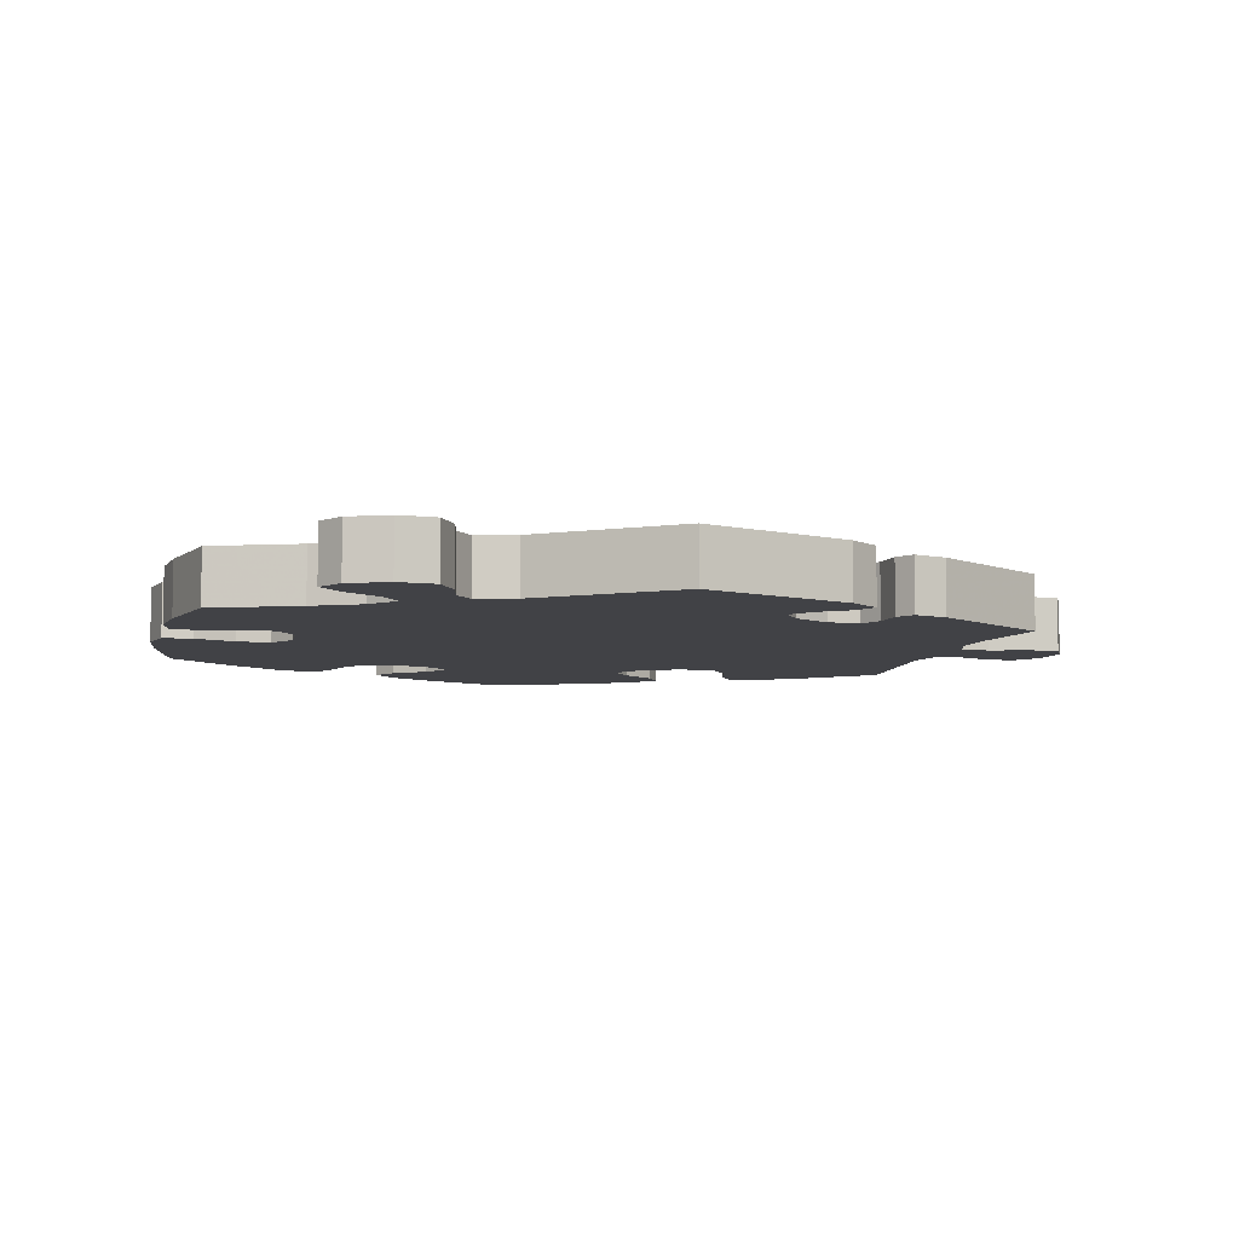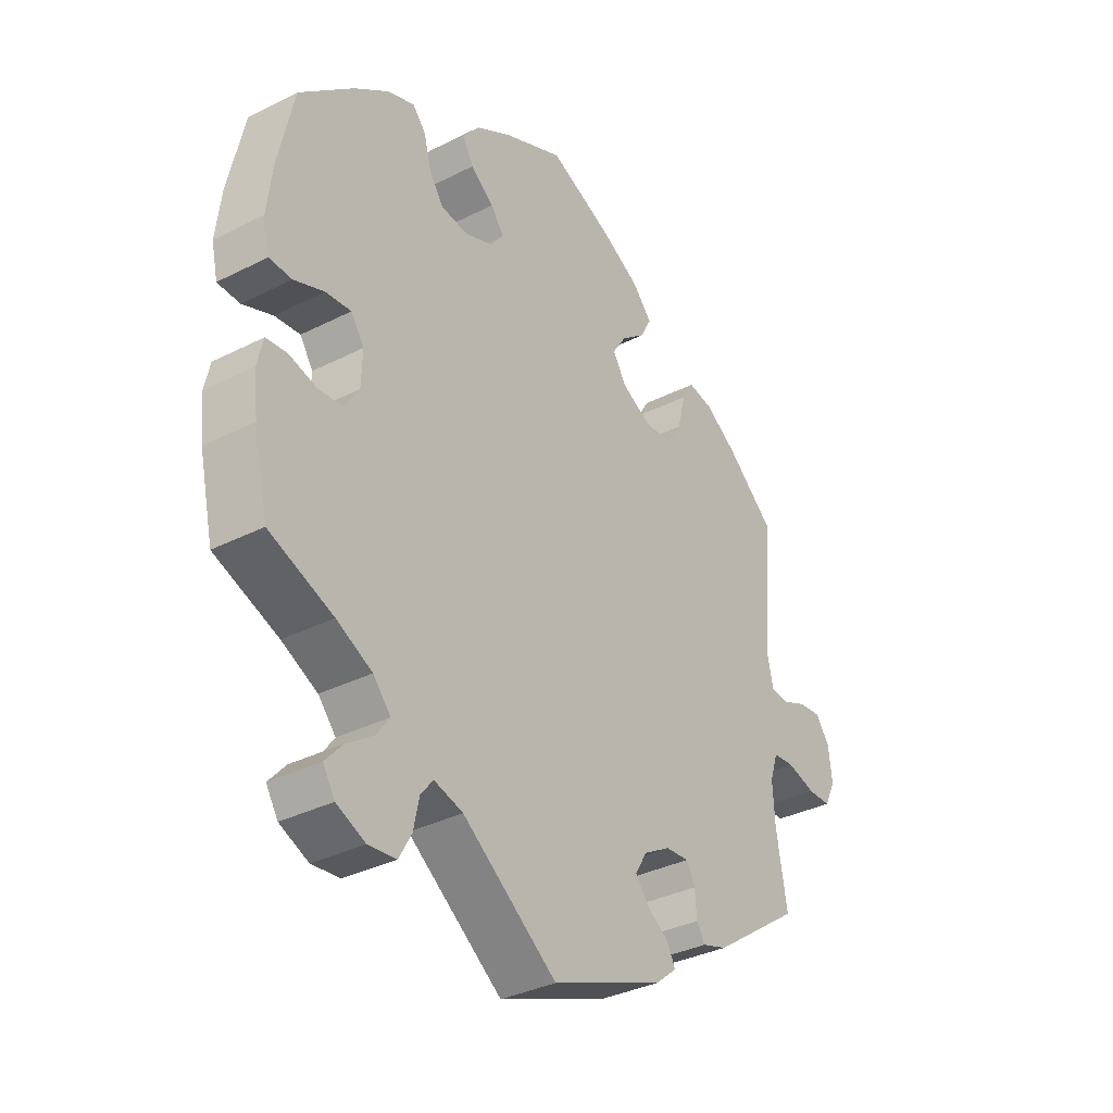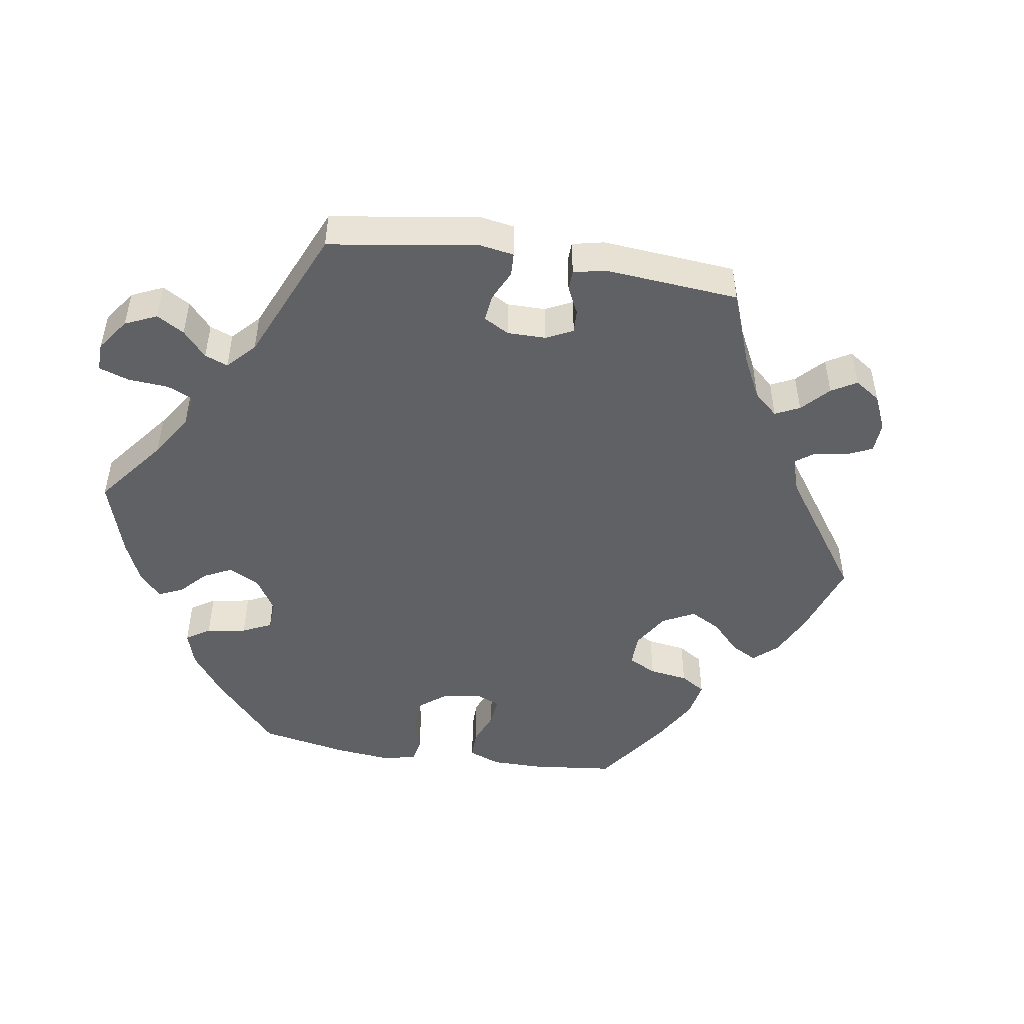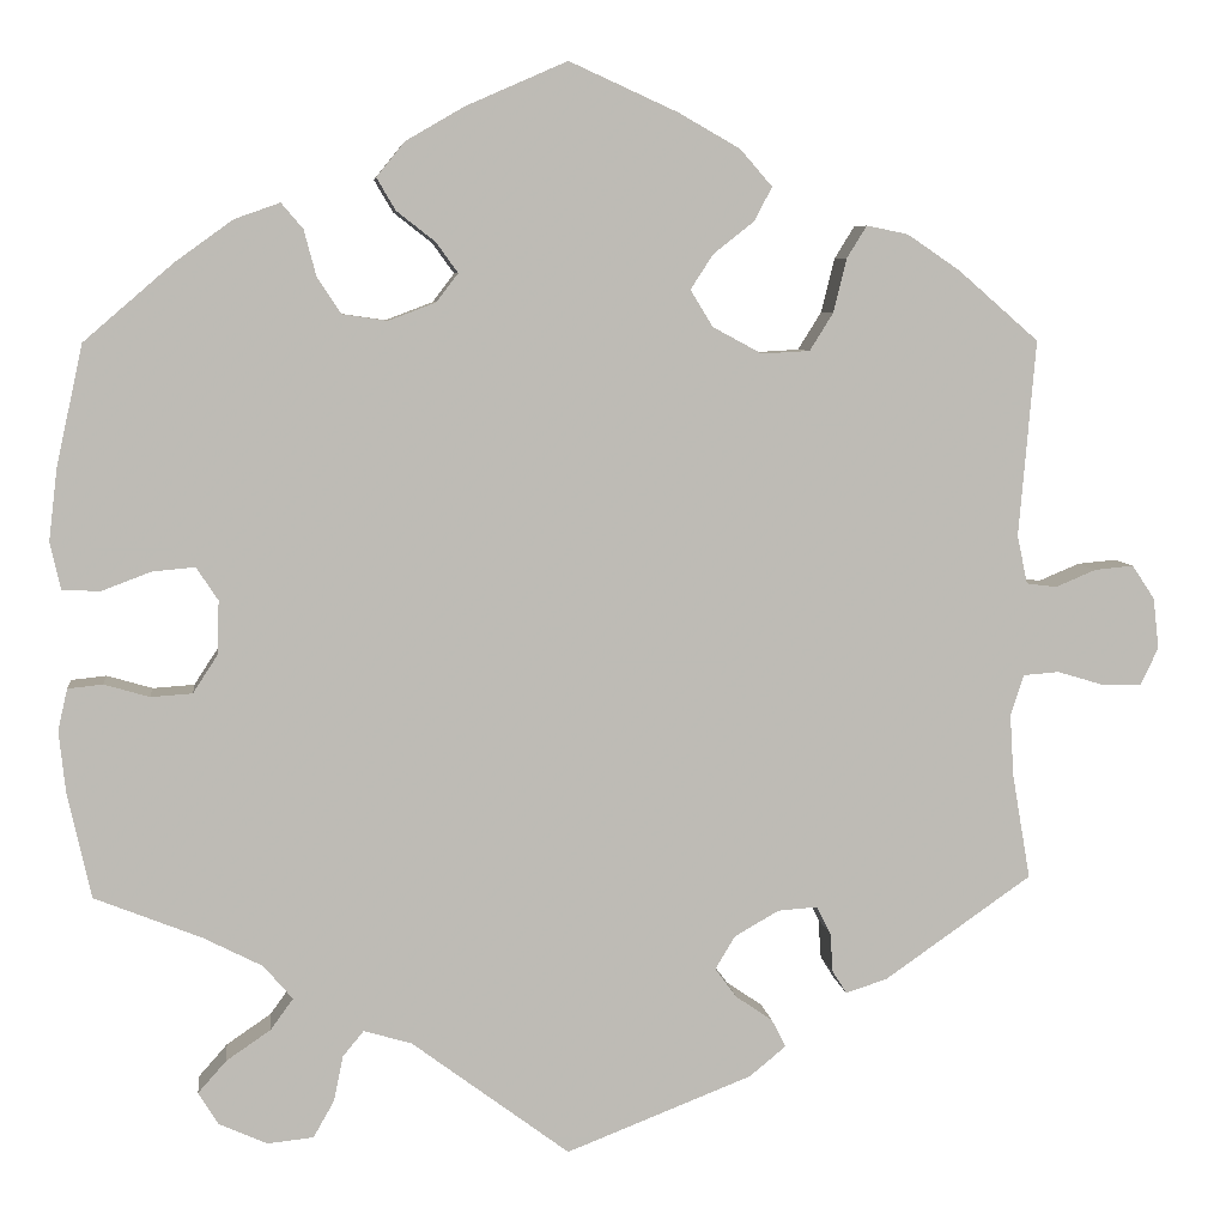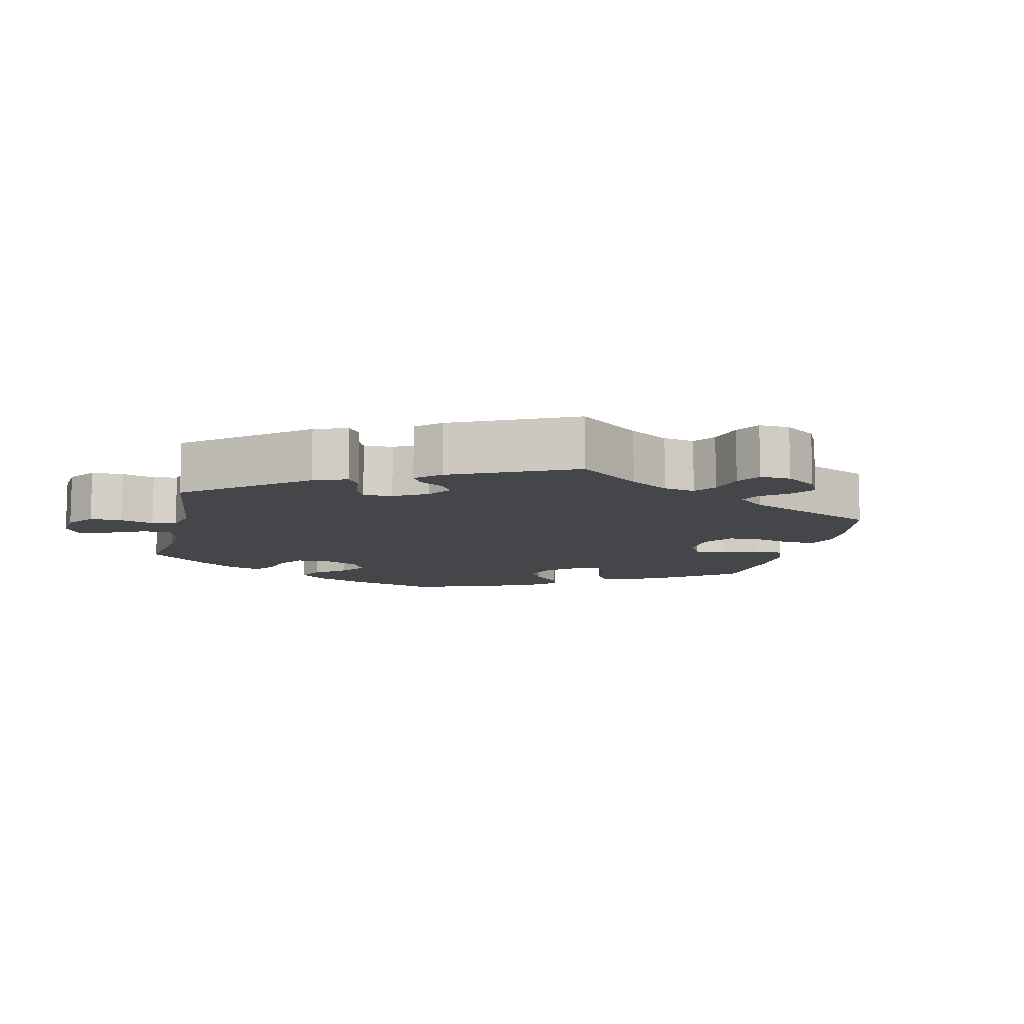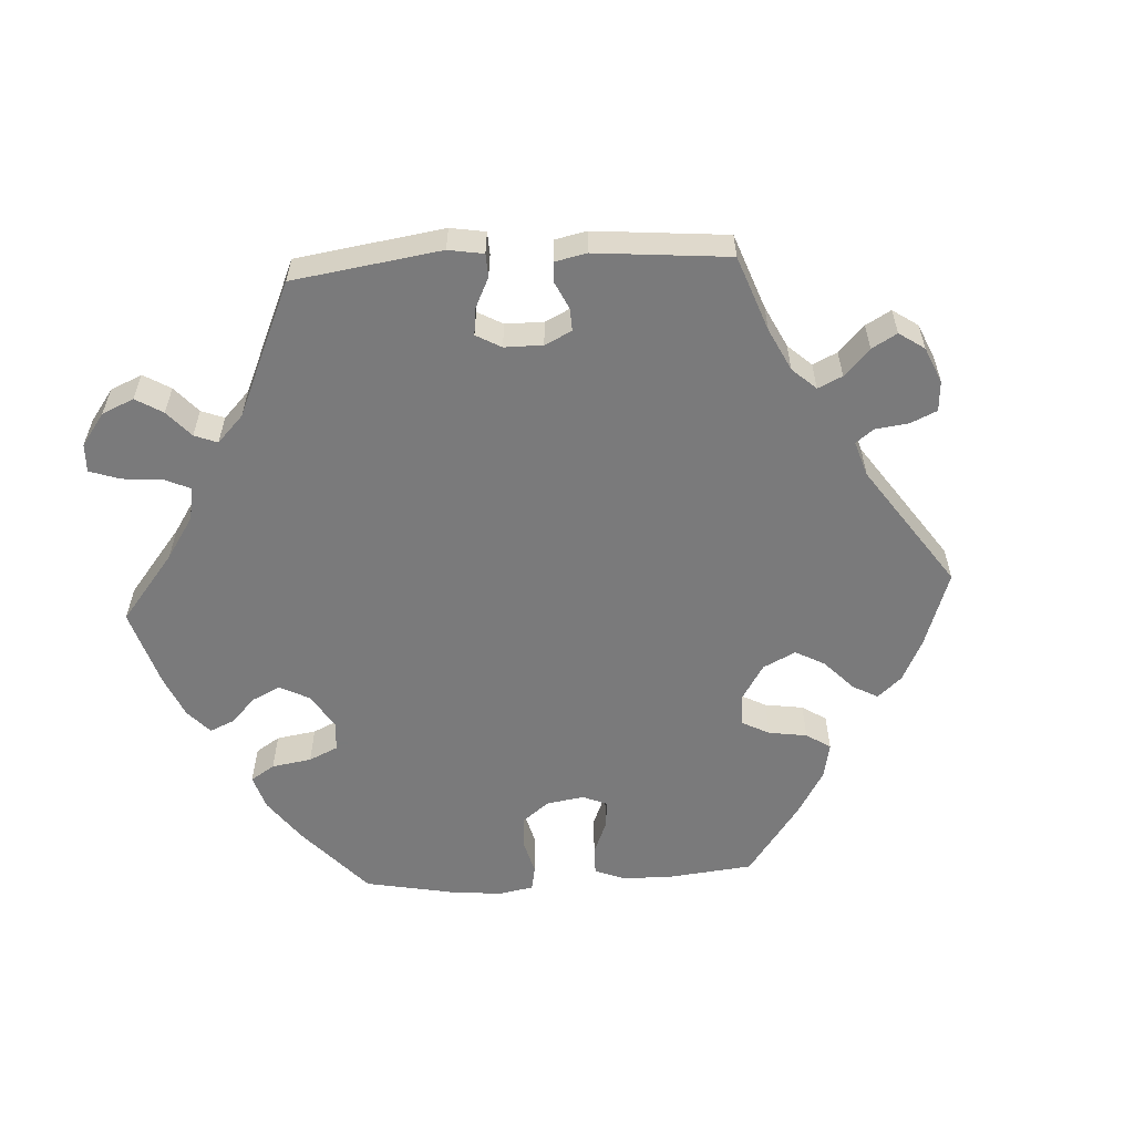
<metadata>
{"format":"obj","ext":"obj","renderer":"f3d","projection":"perspective","resolution":1024,"background":"white","views":[{"elev":-6.7,"azim":166.5,"up":"+Y"},{"elev":-34.3,"azim":124.4,"up":"+Z"},{"elev":-48.7,"azim":-158.9,"up":"+Y"},{"elev":6.2,"azim":173.4,"up":"+Z"},{"elev":-9.9,"azim":-133.0,"up":"+Y"},{"elev":-58.1,"azim":-146.7,"up":"+Y"}]}
</metadata>
<code>
v 0.106 0.07 0.531
v 0.168 0.07 0.495
v 0.198 0.07 0.458
v 0.178 0.07 0.424
v 0.137 0.07 0.392
v 0.114 0.07 0.36
v 0.137 0.07 0.33
v 0.187 0.07 0.311
v 0.235 0.07 0.318
v 0.26 0.07 0.356
v 0.273 0.07 0.405
v 0.296 0.07 0.432
v 0.344 0.07 0.415
v 0.405 0.07 0.371
v 0.5 0.07 0.289
v 0.528 0.07 0.161
v 0.537 0.07 0.085
v 0.526 0.07 0.035
v 0.486 0.07 0.033
v 0.433 0.07 0.053
v 0.388 0.07 0.057
v 0.365 0.07 0.022
v 0.367 0.07 -0.035
v 0.393 0.07 -0.075
v 0.437 0.07 -0.078
v 0.485 0.07 -0.064
v 0.522 0.07 -0.068
v 0.532 0.07 -0.112
v 0.525 0.07 -0.177
v 0.5 0.07 -0.289
v 0.387 0.07 -0.334
v 0.324 0.07 -0.366
v 0.293 0.07 -0.402
v 0.317 0.07 -0.435
v 0.364 0.07 -0.467
v 0.394 0.07 -0.501
v 0.373 0.07 -0.535
v 0.322 0.07 -0.558
v 0.273 0.07 -0.553
v 0.251 0.07 -0.514
v 0.241 0.07 -0.466
v 0.219 0.07 -0.439
v 0.168 0.07 -0.454
v 0.001 0.07 -0.578
v -0.196 0.07 -0.501
v -0.235 0.07 -0.469
v -0.22 0.07 -0.44
v -0.181 0.07 -0.413
v -0.158 0.07 -0.382
v -0.179 0.07 -0.347
v -0.226 0.07 -0.32
v -0.268 0.07 -0.317
v -0.283 0.07 -0.346
v -0.286 0.07 -0.388
v -0.301 0.07 -0.412
v -0.345 0.07 -0.398
v -0.501 0.07 -0.289
v -0.482 0.07 -0.178
v -0.478 0.07 -0.112
v -0.492 0.07 -0.069
v -0.53 0.07 -0.066
v -0.58 0.07 -0.081
v -0.621 0.07 -0.081
v -0.64 0.07 -0.042
v -0.634 0.07 0.012
v -0.61 0.07 0.048
v -0.569 0.07 0.044
v -0.526 0.07 0.026
v -0.494 0.07 0.03
v -0.483 0.07 0.081
v -0.501 0.07 0.289
v -0.416 0.07 0.363
v -0.36 0.07 0.401
v -0.316 0.07 0.41
v -0.295 0.07 0.376
v -0.281 0.07 0.319
v -0.256 0.07 0.279
v -0.205 0.07 0.276
v -0.153 0.07 0.304
v -0.129 0.07 0.343
v -0.153 0.07 0.38
v -0.196 0.07 0.414
v -0.215 0.07 0.45
v -0.181 0.07 0.489
v -0.116 0.07 0.526
v -0.001 0.07 0.578
v 0.106 0 0.531
v 0.168 0 0.495
v 0.198 0 0.458
v 0.178 0 0.424
v 0.137 0 0.392
v 0.114 0 0.36
v 0.137 0 0.33
v 0.187 0 0.311
v 0.235 0 0.318
v 0.26 0 0.356
v 0.273 0 0.405
v 0.296 0 0.432
v 0.344 0 0.415
v 0.405 0 0.371
v 0.5 0 0.289
v 0.528 0 0.161
v 0.537 0 0.085
v 0.526 0 0.035
v 0.486 0 0.033
v 0.433 0 0.053
v 0.388 0 0.057
v 0.365 0 0.022
v 0.367 0 -0.035
v 0.393 0 -0.075
v 0.437 0 -0.078
v 0.485 0 -0.064
v 0.522 0 -0.068
v 0.532 0 -0.112
v 0.525 0 -0.177
v 0.5 0 -0.289
v 0.387 0 -0.334
v 0.324 0 -0.366
v 0.293 0 -0.402
v 0.317 0 -0.435
v 0.364 0 -0.467
v 0.394 0 -0.501
v 0.373 0 -0.535
v 0.322 0 -0.558
v 0.273 0 -0.553
v 0.251 0 -0.514
v 0.241 0 -0.466
v 0.219 0 -0.439
v 0.168 0 -0.454
v 0.001 0 -0.578
v -0.196 0 -0.501
v -0.235 0 -0.469
v -0.22 0 -0.44
v -0.181 0 -0.413
v -0.158 0 -0.382
v -0.179 0 -0.347
v -0.226 0 -0.32
v -0.268 0 -0.317
v -0.283 0 -0.346
v -0.286 0 -0.388
v -0.301 0 -0.412
v -0.345 0 -0.398
v -0.501 0 -0.289
v -0.482 0 -0.178
v -0.478 0 -0.112
v -0.492 0 -0.069
v -0.53 0 -0.066
v -0.58 0 -0.081
v -0.621 0 -0.081
v -0.64 0 -0.042
v -0.634 0 0.012
v -0.61 0 0.048
v -0.569 0 0.044
v -0.526 0 0.026
v -0.494 0 0.03
v -0.483 0 0.081
v -0.501 0 0.289
v -0.416 0 0.363
v -0.36 0 0.401
v -0.316 0 0.41
v -0.295 0 0.376
v -0.281 0 0.319
v -0.256 0 0.279
v -0.205 0 0.276
v -0.153 0 0.304
v -0.129 0 0.343
v -0.153 0 0.38
v -0.196 0 0.414
v -0.215 0 0.45
v -0.181 0 0.489
v -0.116 0 0.526
v -0.001 0 0.578
f 81 82 83 84
f 80 81 84 85
f 73 74 75 76
f 73 76 77
f 70 71 72 73
f 69 70 73 77
f 65 66 67 68
f 65 68 69
f 64 65 69
f 61 62 63 64
f 60 61 64 69
f 59 60 69 77
f 55 56 57 58
f 53 54 55 58
f 52 53 58 59
f 51 52 59 77
f 45 46 47 48
f 43 44 45 48
f 42 43 48 49
f 38 39 40 41
f 38 41 42
f 37 38 42
f 34 35 36 37
f 33 34 37 42
f 32 33 42 49
f 28 29 30 31
f 25 26 27 28
f 24 25 28 31
f 23 24 31 32
f 17 18 19 20
f 17 20 21
f 16 17 21
f 15 16 21
f 14 15 21 22
f 10 11 12 13
f 9 10 13 14
f 2 3 4 5
f 2 5 6
f 1 2 6
f 80 85 86 1
f 50 51 77 78
f 50 78 79
f 22 23 32 49
f 9 14 22 49
f 8 9 49 50
f 7 8 50 79
f 79 80 1 6
f 6 7 79
f 170 169 168 167
f 171 170 167 166
f 162 161 160 159
f 163 162 159
f 159 158 157 156
f 163 159 156 155
f 154 153 152 151
f 155 154 151
f 155 151 150
f 150 149 148 147
f 155 150 147 146
f 163 155 146 145
f 144 143 142 141
f 144 141 140 139
f 145 144 139 138
f 163 145 138 137
f 134 133 132 131
f 134 131 130 129
f 135 134 129 128
f 127 126 125 124
f 128 127 124
f 128 124 123
f 123 122 121 120
f 128 123 120 119
f 135 128 119 118
f 117 116 115 114
f 114 113 112 111
f 117 114 111 110
f 118 117 110 109
f 106 105 104 103
f 107 106 103
f 107 103 102
f 107 102 101
f 108 107 101 100
f 99 98 97 96
f 100 99 96 95
f 91 90 89 88
f 92 91 88
f 92 88 87
f 87 172 171 166
f 164 163 137 136
f 165 164 136
f 135 118 109 108
f 135 108 100 95
f 136 135 95 94
f 165 136 94 93
f 92 87 166 165
f 165 93 92
f 1 87 88 2
f 2 88 89 3
f 3 89 90 4
f 4 90 91 5
f 5 91 92 6
f 6 92 93 7
f 7 93 94 8
f 8 94 95 9
f 9 95 96 10
f 10 96 97 11
f 11 97 98 12
f 12 98 99 13
f 13 99 100 14
f 14 100 101 15
f 15 101 102 16
f 16 102 103 17
f 17 103 104 18
f 18 104 105 19
f 19 105 106 20
f 20 106 107 21
f 21 107 108 22
f 22 108 109 23
f 23 109 110 24
f 24 110 111 25
f 25 111 112 26
f 26 112 113 27
f 27 113 114 28
f 28 114 115 29
f 29 115 116 30
f 30 116 117 31
f 31 117 118 32
f 32 118 119 33
f 33 119 120 34
f 34 120 121 35
f 35 121 122 36
f 36 122 123 37
f 37 123 124 38
f 38 124 125 39
f 39 125 126 40
f 40 126 127 41
f 41 127 128 42
f 42 128 129 43
f 43 129 130 44
f 44 130 131 45
f 45 131 132 46
f 46 132 133 47
f 47 133 134 48
f 48 134 135 49
f 49 135 136 50
f 50 136 137 51
f 51 137 138 52
f 52 138 139 53
f 53 139 140 54
f 54 140 141 55
f 55 141 142 56
f 56 142 143 57
f 57 143 144 58
f 58 144 145 59
f 59 145 146 60
f 60 146 147 61
f 61 147 148 62
f 62 148 149 63
f 63 149 150 64
f 64 150 151 65
f 65 151 152 66
f 66 152 153 67
f 67 153 154 68
f 68 154 155 69
f 69 155 156 70
f 70 156 157 71
f 71 157 158 72
f 72 158 159 73
f 73 159 160 74
f 74 160 161 75
f 75 161 162 76
f 76 162 163 77
f 77 163 164 78
f 78 164 165 79
f 79 165 166 80
f 80 166 167 81
f 81 167 168 82
f 82 168 169 83
f 83 169 170 84
f 84 170 171 85
f 85 171 172 86
f 86 172 87 1

</code>
